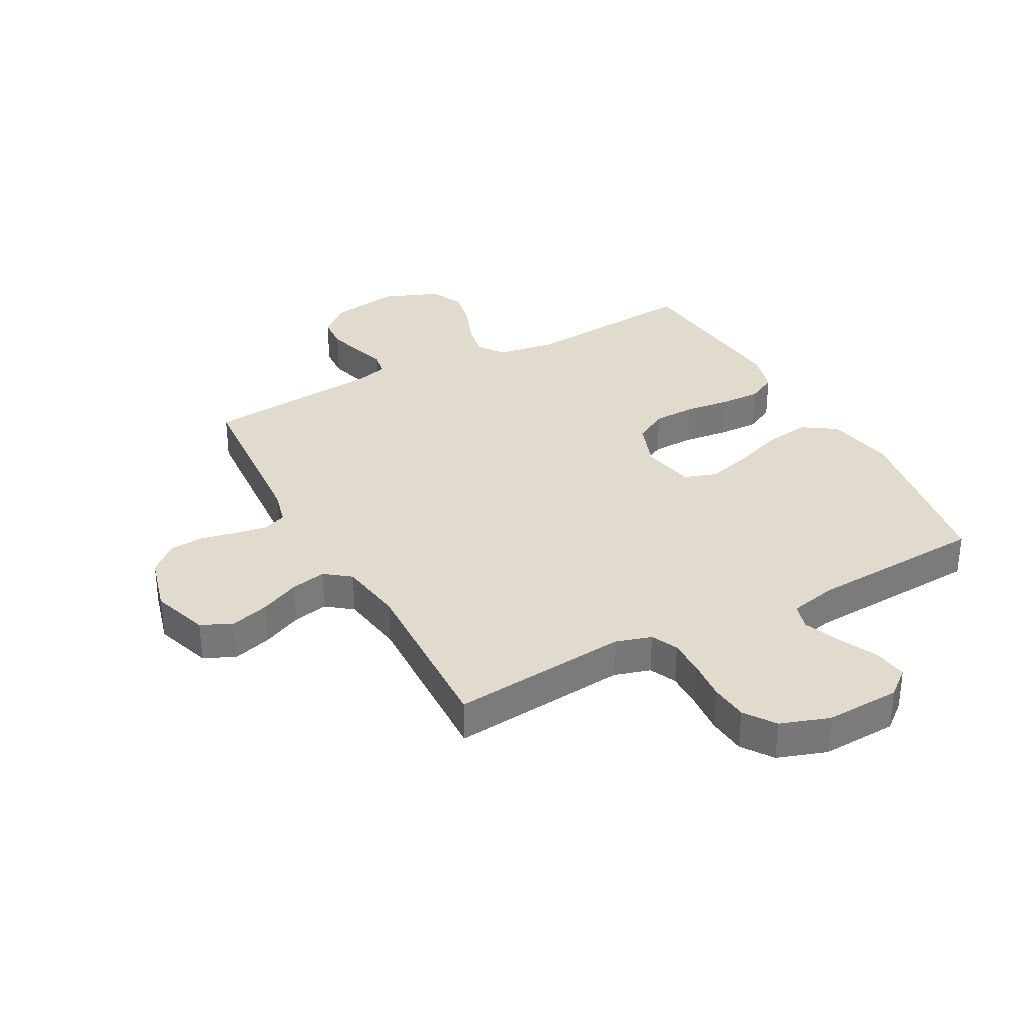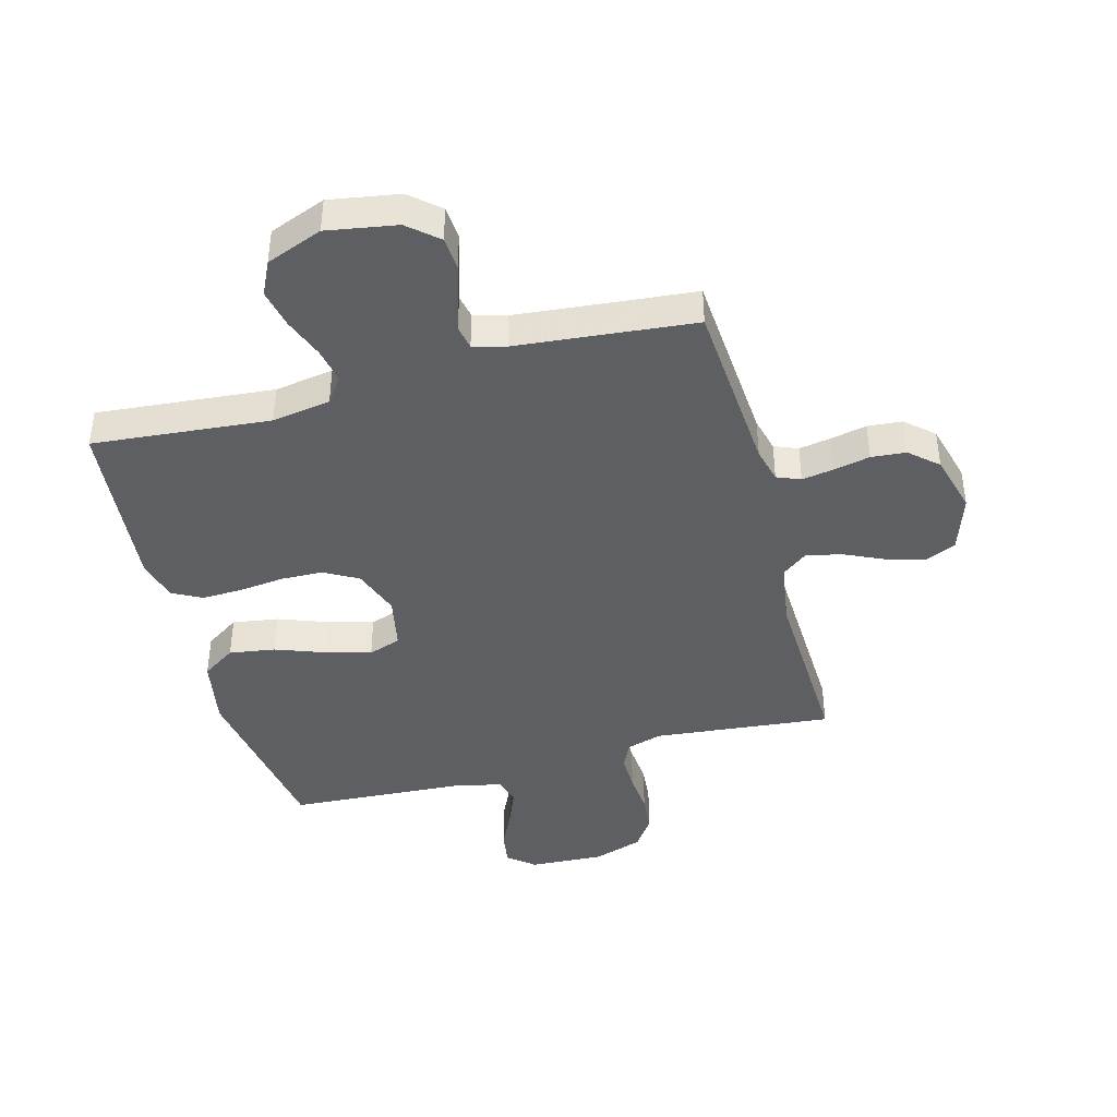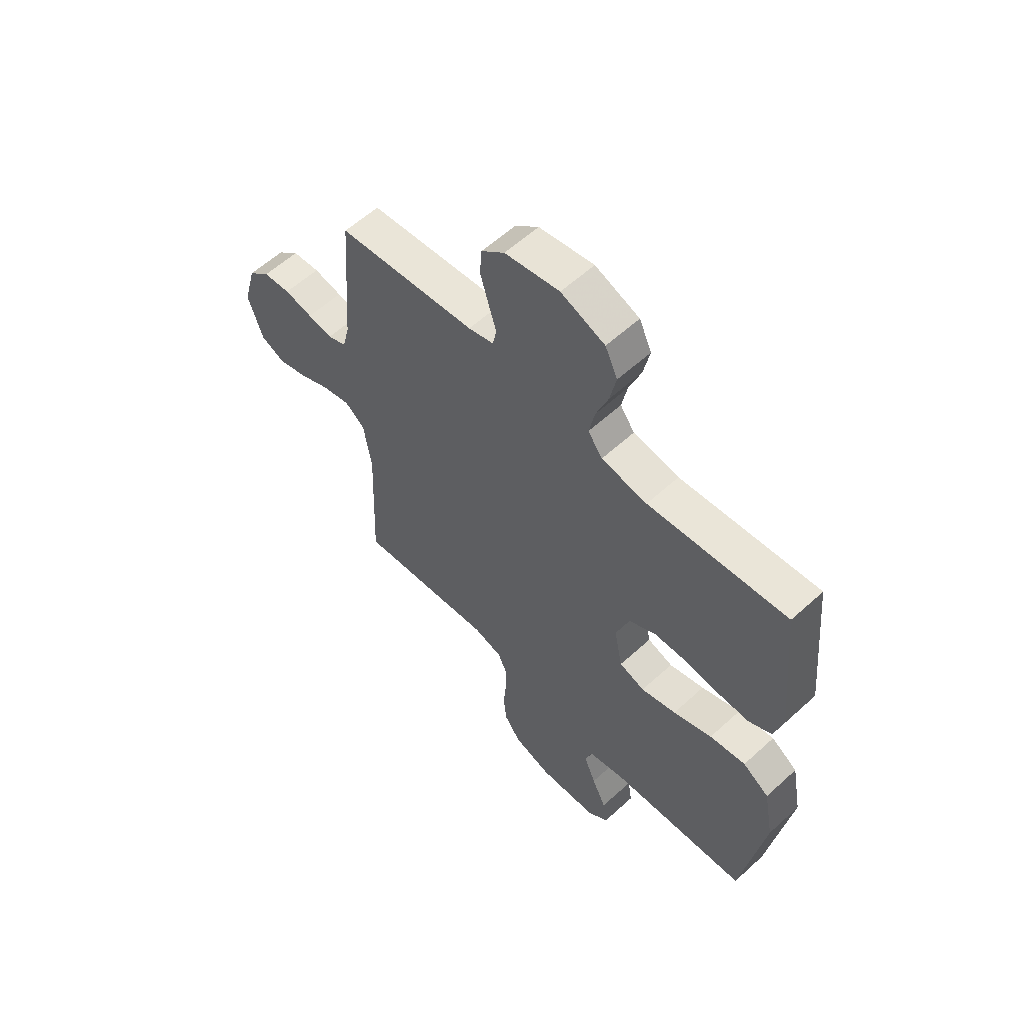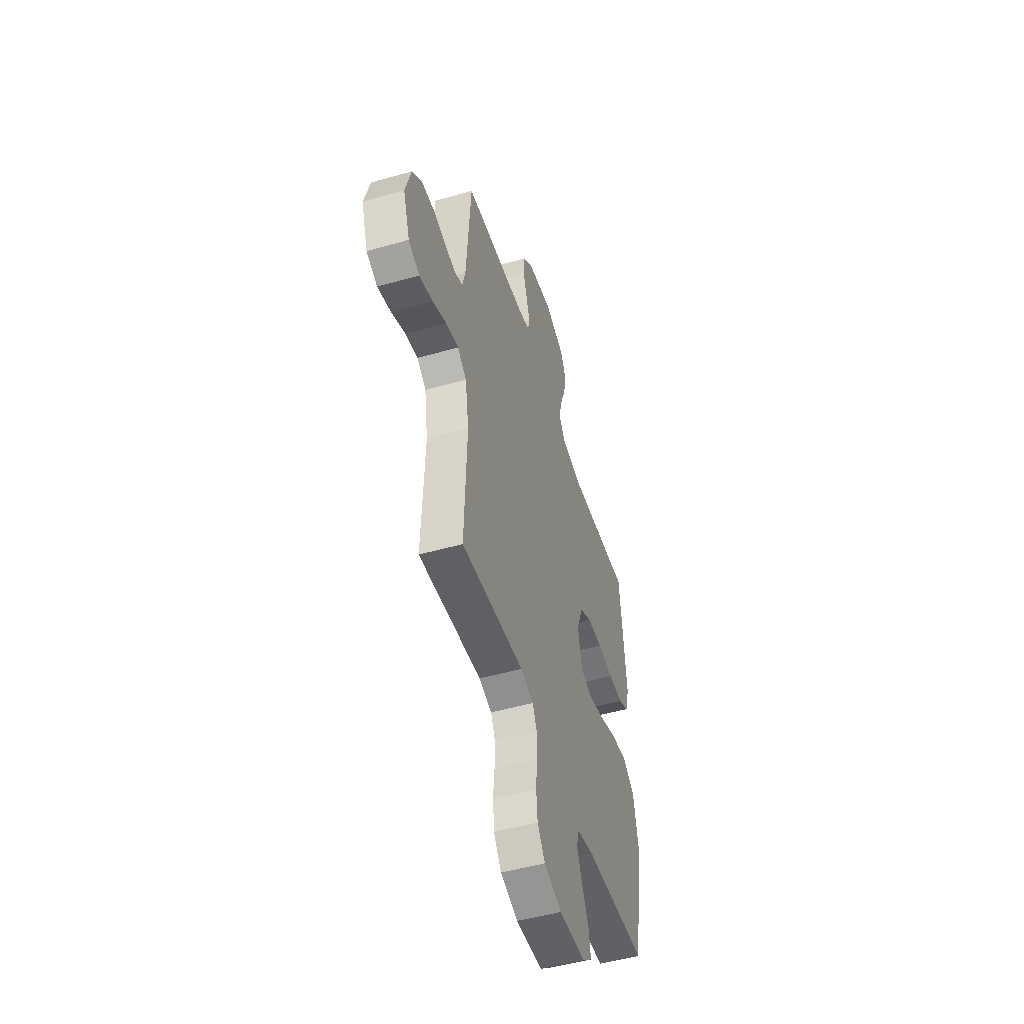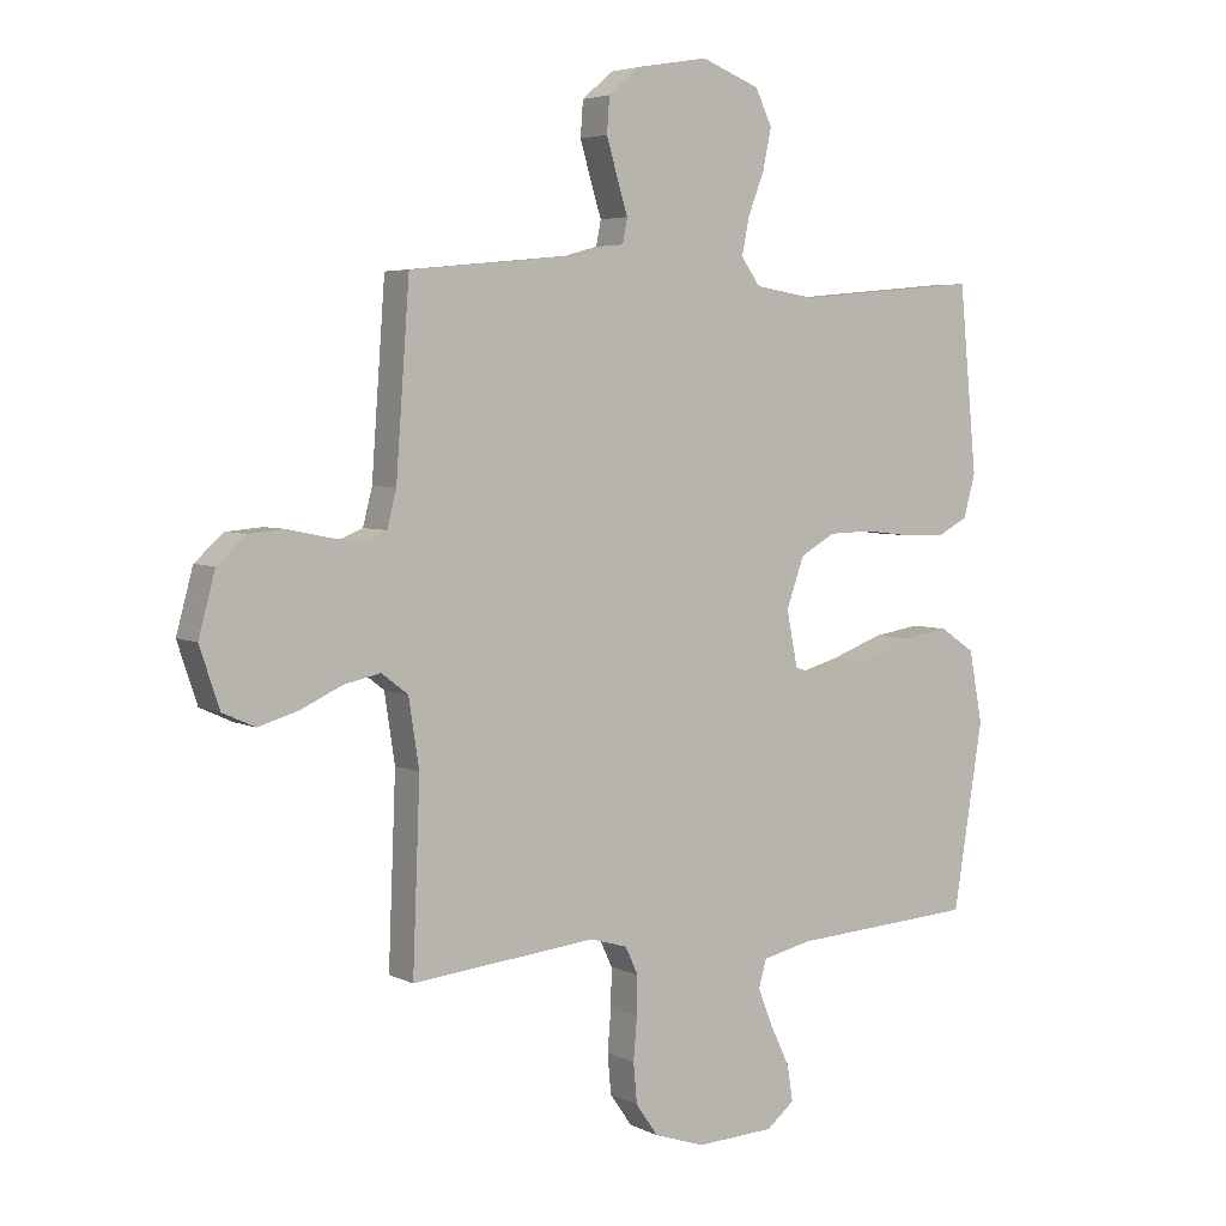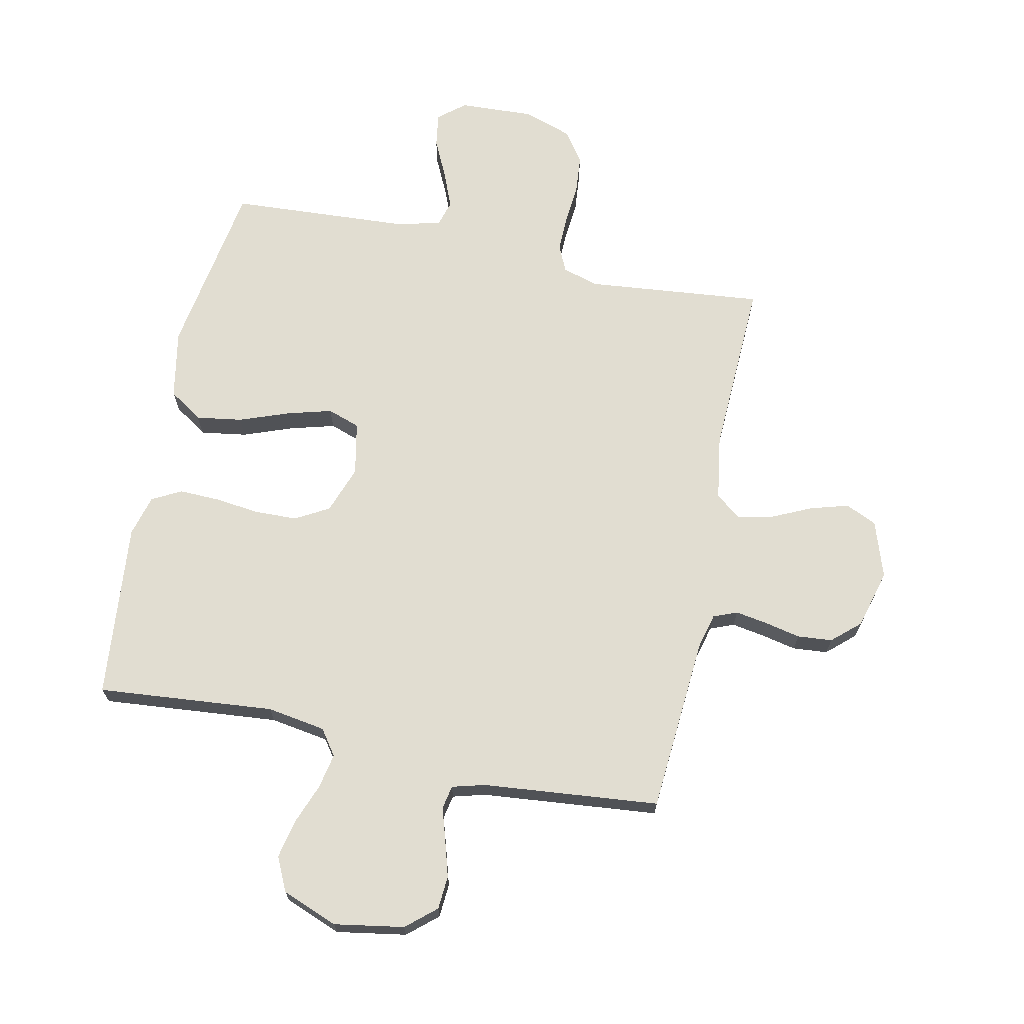
<metadata>
{"format":"obj","ext":"obj","renderer":"f3d","projection":"perspective","resolution":1024,"background":"white","views":[{"elev":33.3,"azim":151.6,"up":"+Y"},{"elev":-42.0,"azim":15.1,"up":"+Y"},{"elev":58.6,"azim":-133.3,"up":"+Z"},{"elev":-50.4,"azim":107.3,"up":"+Z"},{"elev":4.7,"azim":146.4,"up":"+Z"},{"elev":68.7,"azim":11.9,"up":"+Y"}]}
</metadata>
<code>
v -0.5 0.07 -0.5
v -0.548 0.07 -0.2
v -0.526 0.07 -0.083
v -0.469 0.07 -0.045
v -0.391 0.07 -0.057
v -0.307 0.07 -0.088
v -0.231 0.07 -0.109
v -0.176 0.07 -0.09
v -0.158 0.07 0
v -0.187 0.07 0.081
v -0.244 0.07 0.113
v -0.316 0.07 0.115
v -0.392 0.07 0.106
v -0.46 0.07 0.104
v -0.51 0.07 0.13
v -0.529 0.07 0.2
v -0.5 0.07 0.5
v -0.2 0.07 0.473
v -0.101 0.07 0.489
v -0.07 0.07 0.532
v -0.082 0.07 0.592
v -0.108 0.07 0.66
v -0.122 0.07 0.726
v -0.095 0.07 0.783
v 0 0.07 0.82
v 0.118 0.07 0.8
v 0.168 0.07 0.757
v 0.172 0.07 0.7
v 0.154 0.07 0.639
v 0.137 0.07 0.584
v 0.145 0.07 0.544
v 0.2 0.07 0.529
v 0.5 0.07 0.5
v 0.522 0.07 0.2
v 0.537 0.07 0.141
v 0.577 0.07 0.125
v 0.631 0.07 0.134
v 0.692 0.07 0.147
v 0.751 0.07 0.142
v 0.798 0.07 0.1
v 0.825 0.07 0
v 0.793 0.07 -0.096
v 0.74 0.07 -0.12
v 0.675 0.07 -0.101
v 0.608 0.07 -0.07
v 0.548 0.07 -0.057
v 0.505 0.07 -0.09
v 0.488 0.07 -0.2
v 0.5 0.07 -0.5
v 0.2 0.07 -0.47
v 0.139 0.07 -0.488
v 0.118 0.07 -0.533
v 0.119 0.07 -0.595
v 0.125 0.07 -0.664
v 0.119 0.07 -0.729
v 0.083 0.07 -0.781
v 0 0.07 -0.809
v -0.127 0.07 -0.803
v -0.172 0.07 -0.766
v -0.163 0.07 -0.708
v -0.132 0.07 -0.643
v -0.107 0.07 -0.581
v -0.12 0.07 -0.536
v -0.2 0.07 -0.518
v -0.5 0 -0.5
v -0.548 0 -0.2
v -0.526 0 -0.083
v -0.469 0 -0.045
v -0.391 0 -0.057
v -0.307 0 -0.088
v -0.231 0 -0.109
v -0.176 0 -0.09
v -0.158 0 0
v -0.187 0 0.081
v -0.244 0 0.113
v -0.316 0 0.115
v -0.392 0 0.106
v -0.46 0 0.104
v -0.51 0 0.13
v -0.529 0 0.2
v -0.5 0 0.5
v -0.2 0 0.473
v -0.101 0 0.489
v -0.07 0 0.532
v -0.082 0 0.592
v -0.108 0 0.66
v -0.122 0 0.726
v -0.095 0 0.783
v 0 0 0.82
v 0.118 0 0.8
v 0.168 0 0.757
v 0.172 0 0.7
v 0.154 0 0.639
v 0.137 0 0.584
v 0.145 0 0.544
v 0.2 0 0.529
v 0.5 0 0.5
v 0.522 0 0.2
v 0.537 0 0.141
v 0.577 0 0.125
v 0.631 0 0.134
v 0.692 0 0.147
v 0.751 0 0.142
v 0.798 0 0.1
v 0.825 0 0
v 0.793 0 -0.096
v 0.74 0 -0.12
v 0.675 0 -0.101
v 0.608 0 -0.07
v 0.548 0 -0.057
v 0.505 0 -0.09
v 0.488 0 -0.2
v 0.5 0 -0.5
v 0.2 0 -0.47
v 0.139 0 -0.488
v 0.118 0 -0.533
v 0.119 0 -0.595
v 0.125 0 -0.664
v 0.119 0 -0.729
v 0.083 0 -0.781
v 0 0 -0.809
v -0.127 0 -0.803
v -0.172 0 -0.766
v -0.163 0 -0.708
v -0.132 0 -0.643
v -0.107 0 -0.581
v -0.12 0 -0.536
v -0.2 0 -0.518
f 59 60 61
f 58 59 61
f 57 58 61
f 56 57 61
f 55 56 61
f 54 55 61
f 53 54 61
f 52 53 61 62
f 51 52 62 63
f 48 49 50
f 51 63 64
f 50 51 64
f 48 50 64
f 47 48 64
f 43 44 45
f 42 43 45
f 41 42 45
f 40 41 45
f 39 40 45
f 38 39 45
f 37 38 45
f 36 37 45 46
f 47 64 1
f 46 47 1
f 36 46 1
f 35 36 1
f 28 29 30
f 27 28 30
f 26 27 30
f 25 26 30
f 24 25 30
f 23 24 30
f 22 23 30
f 21 22 30
f 20 21 30 31
f 19 20 31 32
f 16 17 18
f 15 16 18
f 14 15 18
f 13 14 18
f 12 13 18
f 32 33 34
f 19 32 34
f 18 19 34
f 12 18 34
f 11 12 34
f 4 5 6
f 3 4 6
f 2 3 6
f 1 2 6
f 1 6 7
f 35 1 7 8
f 10 11 34 35
f 9 10 35
f 8 9 35
f 125 124 123
f 125 123 122
f 125 122 121
f 125 121 120
f 125 120 119
f 125 119 118
f 125 118 117
f 126 125 117 116
f 127 126 116 115
f 114 113 112
f 128 127 115
f 128 115 114
f 128 114 112
f 128 112 111
f 109 108 107
f 109 107 106
f 109 106 105
f 109 105 104
f 109 104 103
f 109 103 102
f 109 102 101
f 110 109 101 100
f 65 128 111
f 65 111 110
f 65 110 100
f 65 100 99
f 94 93 92
f 94 92 91
f 94 91 90
f 94 90 89
f 94 89 88
f 94 88 87
f 94 87 86
f 94 86 85
f 95 94 85 84
f 96 95 84 83
f 82 81 80
f 82 80 79
f 82 79 78
f 82 78 77
f 82 77 76
f 98 97 96
f 98 96 83
f 98 83 82
f 98 82 76
f 98 76 75
f 70 69 68
f 70 68 67
f 70 67 66
f 70 66 65
f 71 70 65
f 72 71 65 99
f 99 98 75 74
f 99 74 73
f 99 73 72
f 1 65 66 2
f 2 66 67 3
f 3 67 68 4
f 4 68 69 5
f 5 69 70 6
f 6 70 71 7
f 7 71 72 8
f 8 72 73 9
f 9 73 74 10
f 10 74 75 11
f 11 75 76 12
f 12 76 77 13
f 13 77 78 14
f 14 78 79 15
f 15 79 80 16
f 16 80 81 17
f 17 81 82 18
f 18 82 83 19
f 19 83 84 20
f 20 84 85 21
f 21 85 86 22
f 22 86 87 23
f 23 87 88 24
f 24 88 89 25
f 25 89 90 26
f 26 90 91 27
f 27 91 92 28
f 28 92 93 29
f 29 93 94 30
f 30 94 95 31
f 31 95 96 32
f 32 96 97 33
f 33 97 98 34
f 34 98 99 35
f 35 99 100 36
f 36 100 101 37
f 37 101 102 38
f 38 102 103 39
f 39 103 104 40
f 40 104 105 41
f 41 105 106 42
f 42 106 107 43
f 43 107 108 44
f 44 108 109 45
f 45 109 110 46
f 46 110 111 47
f 47 111 112 48
f 48 112 113 49
f 49 113 114 50
f 50 114 115 51
f 51 115 116 52
f 52 116 117 53
f 53 117 118 54
f 54 118 119 55
f 55 119 120 56
f 56 120 121 57
f 57 121 122 58
f 58 122 123 59
f 59 123 124 60
f 60 124 125 61
f 61 125 126 62
f 62 126 127 63
f 63 127 128 64
f 64 128 65 1

</code>
